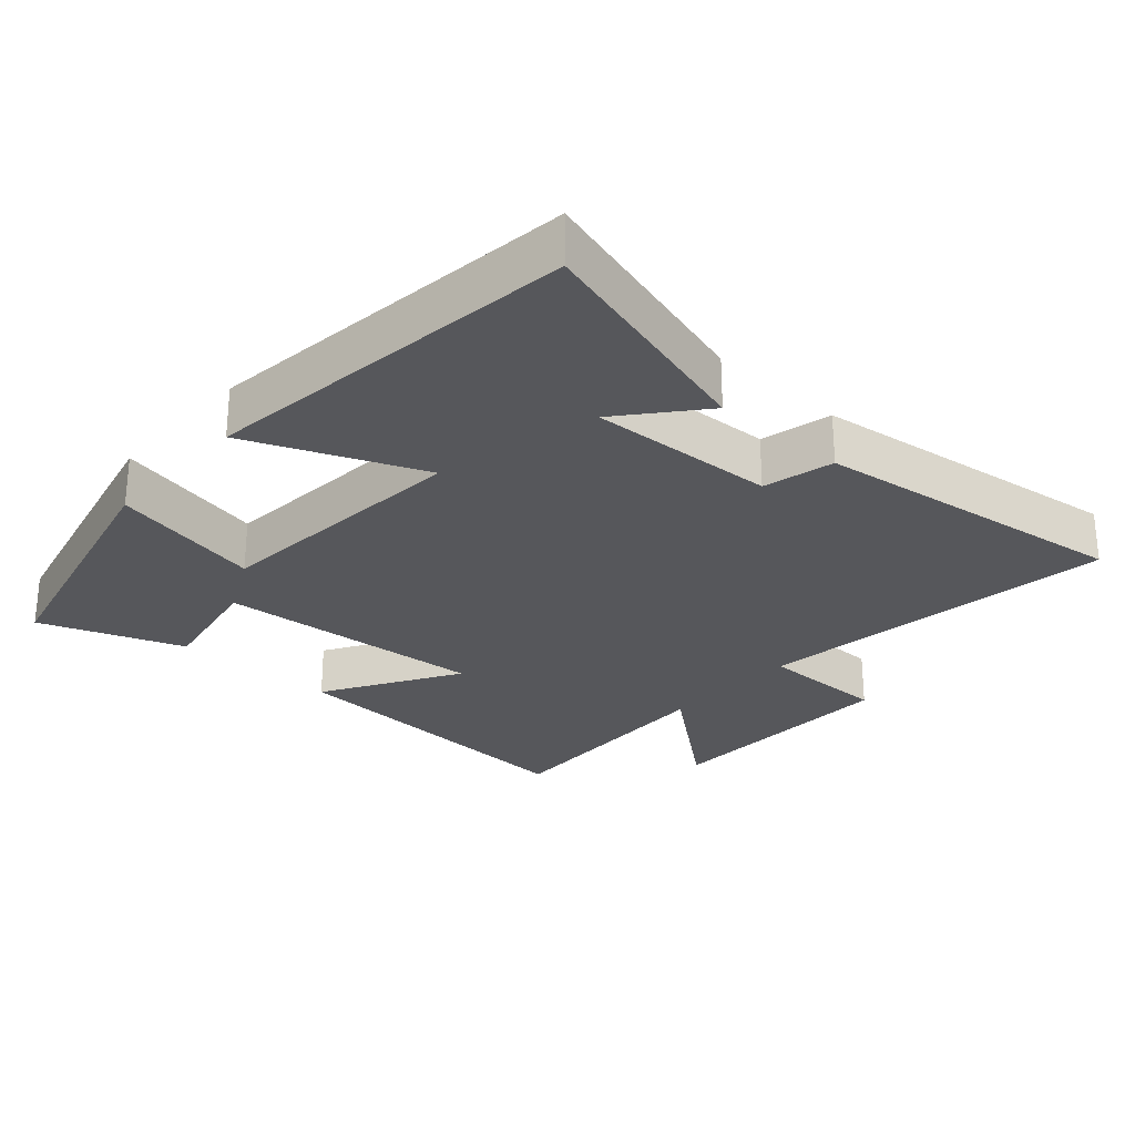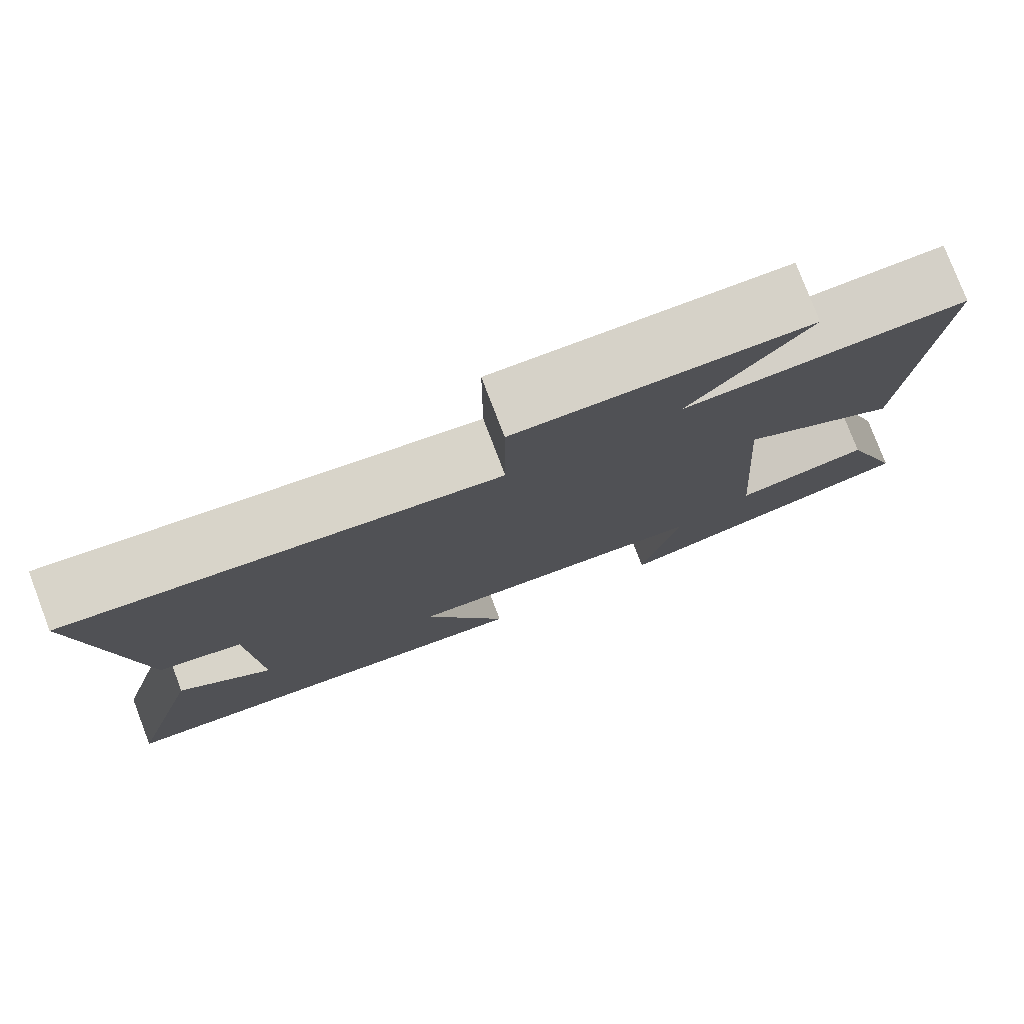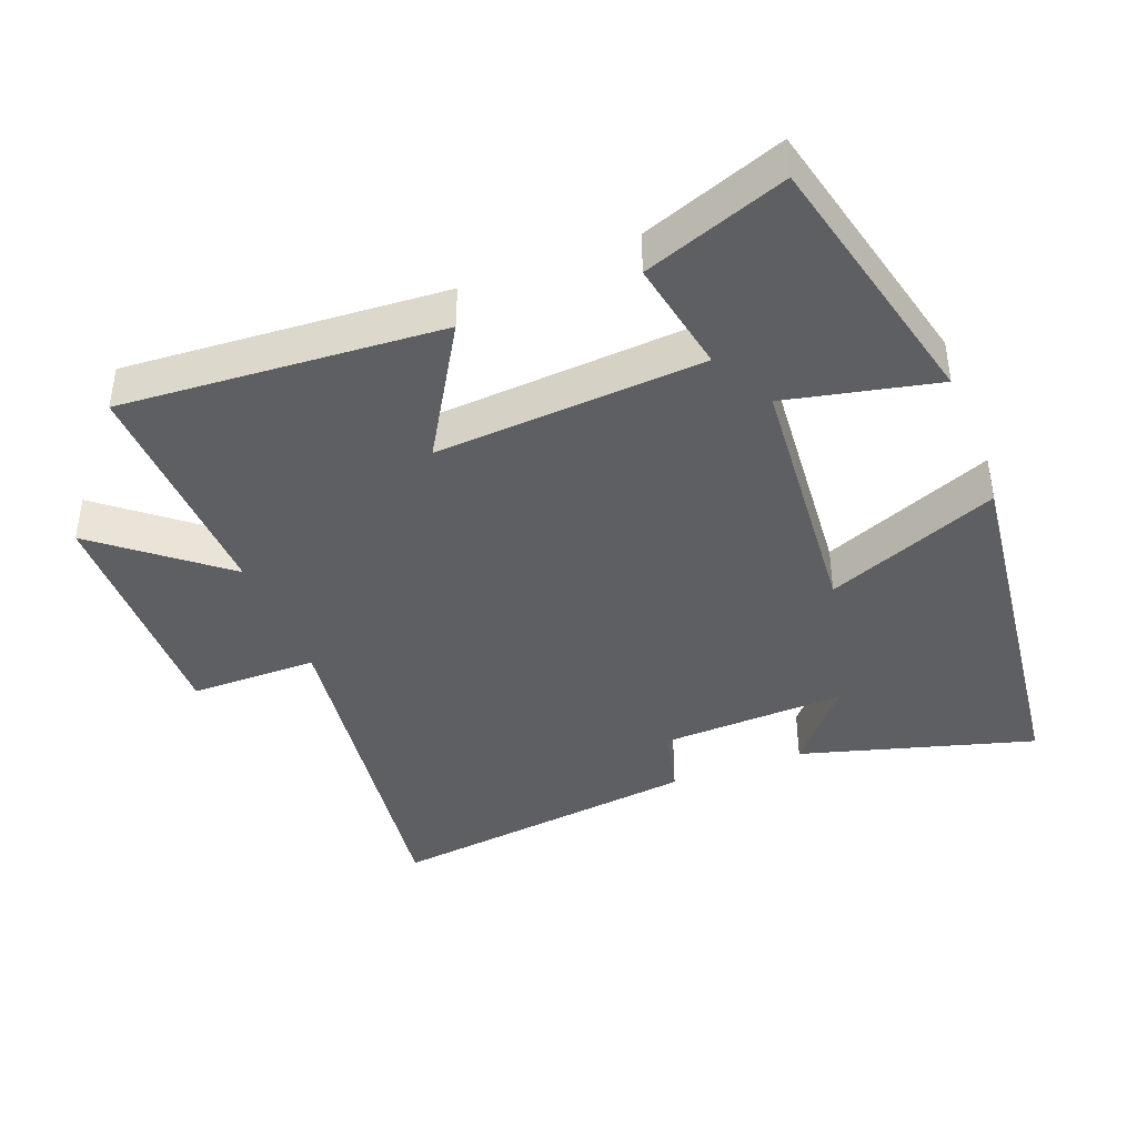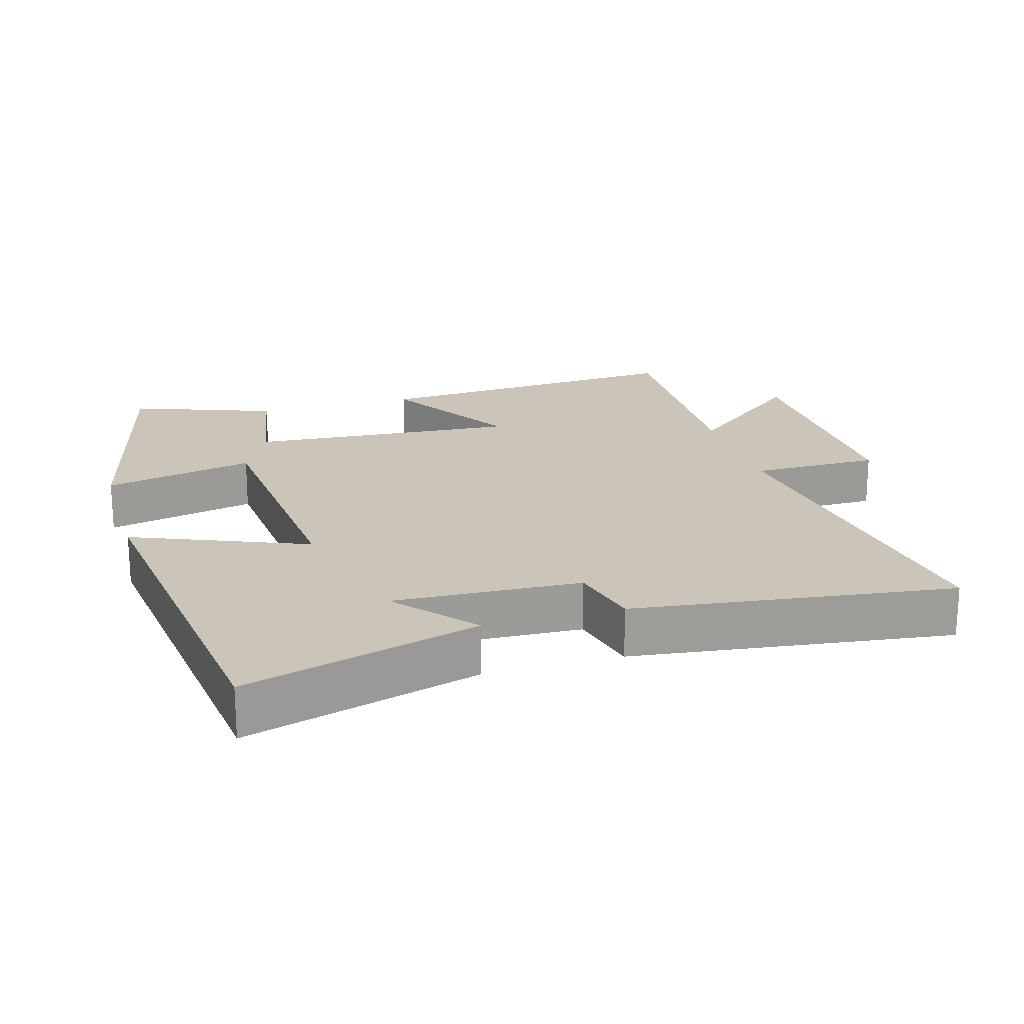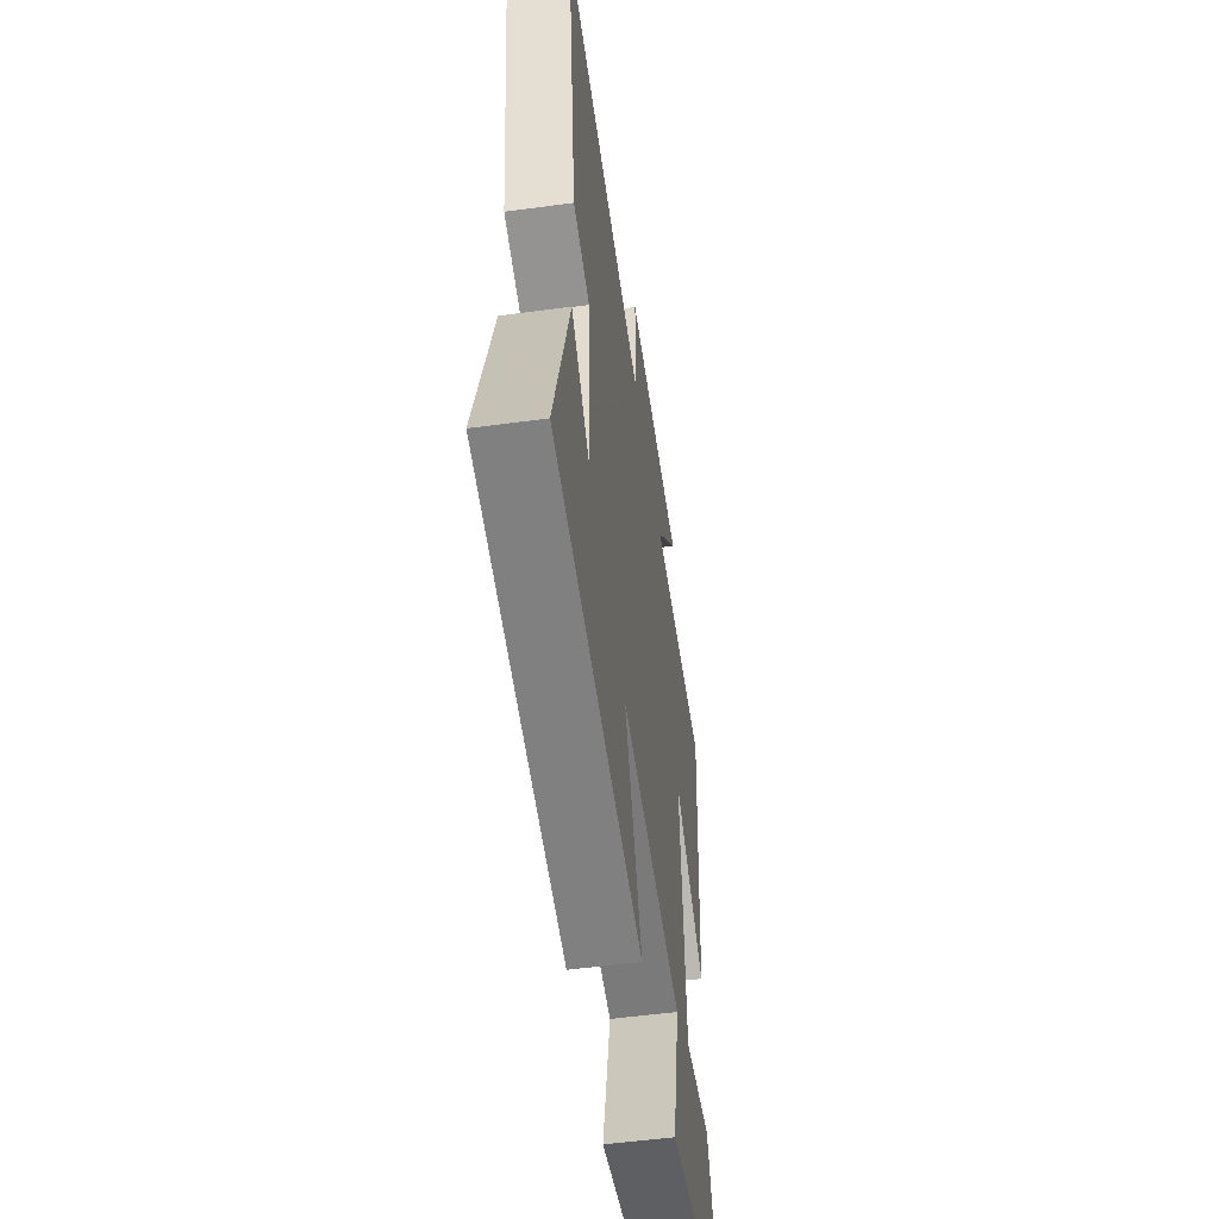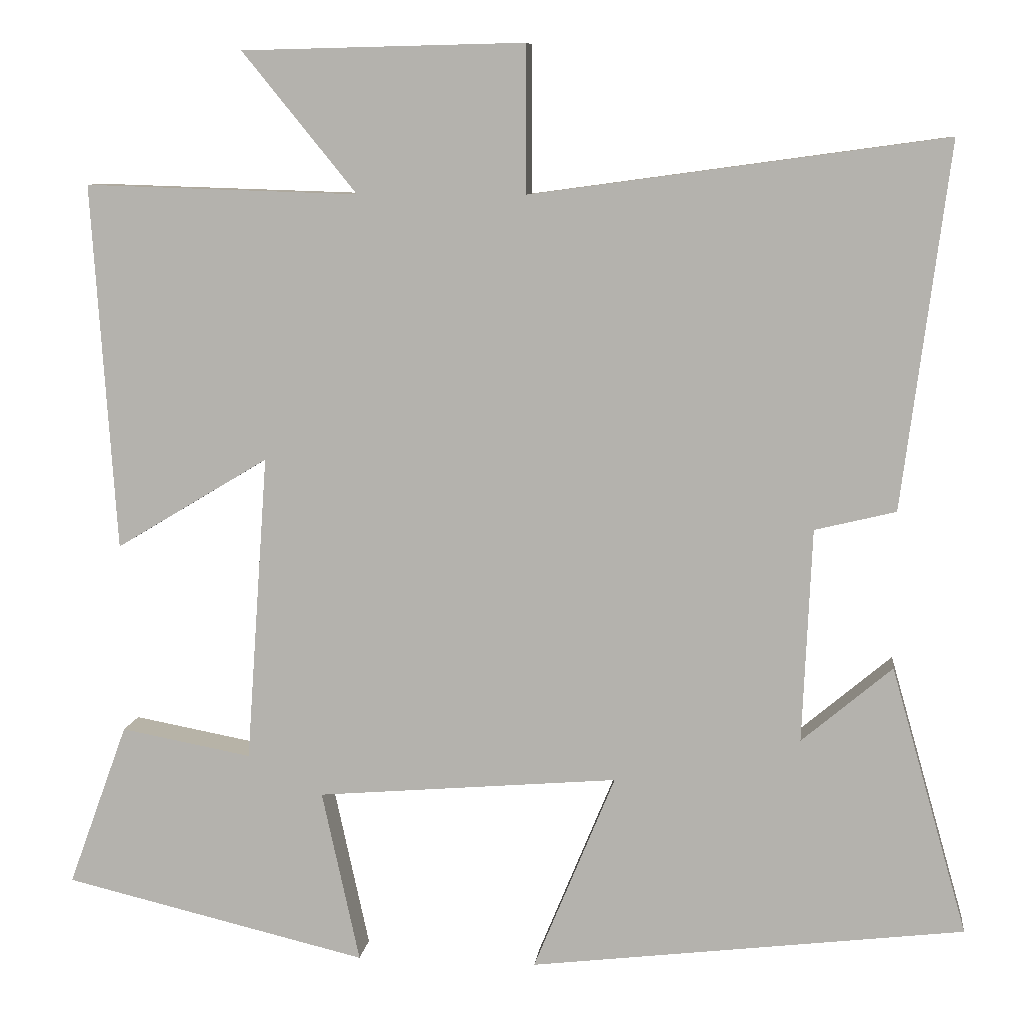
<metadata>
{"format":"obj","ext":"obj","renderer":"f3d","projection":"perspective","resolution":1024,"background":"white","views":[{"elev":-27.2,"azim":-131.7,"up":"+Y"},{"elev":78.5,"azim":-20.9,"up":"+Z"},{"elev":-40.9,"azim":111.2,"up":"+Y"},{"elev":20.4,"azim":-106.3,"up":"+Y"},{"elev":-53.5,"azim":-81.8,"up":"+Z"},{"elev":8.6,"azim":-173.0,"up":"+Z"}]}
</metadata>
<code>
v -0.56 0.07 0.572
v -0.032 0.07 0.5
v -0.032 0.07 0.687
v 0.328 0.07 0.679
v 0.182 0.07 0.5
v 0.531 0.07 0.511
v 0.5 0.07 0.044
v 0.305 0.07 0.161
v 0.333 0.07 -0.231
v 0.5 0.07 -0.2
v 0.576 0.07 -0.408
v 0.188 0.07 -0.5
v 0.236 0.07 -0.28
v -0.148 0.07 -0.248
v -0.044 0.07 -0.5
v -0.597 0.07 -0.433
v -0.5 0.07 -0.092
v -0.385 0.07 -0.189
v -0.397 0.07 0.083
v -0.5 0.07 0.108
v -0.56 0 0.572
v -0.032 0 0.5
v -0.032 0 0.687
v 0.328 0 0.679
v 0.182 0 0.5
v 0.531 0 0.511
v 0.5 0 0.044
v 0.305 0 0.161
v 0.333 0 -0.231
v 0.5 0 -0.2
v 0.576 0 -0.408
v 0.188 0 -0.5
v 0.236 0 -0.28
v -0.148 0 -0.248
v -0.044 0 -0.5
v -0.597 0 -0.433
v -0.5 0 -0.092
v -0.385 0 -0.189
v -0.397 0 0.083
v -0.5 0 0.108
f 19 20 1 2
f 18 19 2
f 15 16 17 18
f 14 15 18
f 13 14 18 2
f 10 11 12 13
f 9 10 13
f 8 9 13 2
f 5 6 7 8
f 5 8 2 3
f 3 4 5
f 22 21 40 39
f 22 39 38
f 38 37 36 35
f 38 35 34
f 22 38 34 33
f 33 32 31 30
f 33 30 29
f 22 33 29 28
f 28 27 26 25
f 23 22 28 25
f 25 24 23
f 1 21 22 2
f 2 22 23 3
f 3 23 24 4
f 4 24 25 5
f 5 25 26 6
f 6 26 27 7
f 7 27 28 8
f 8 28 29 9
f 9 29 30 10
f 10 30 31 11
f 11 31 32 12
f 12 32 33 13
f 13 33 34 14
f 14 34 35 15
f 15 35 36 16
f 16 36 37 17
f 17 37 38 18
f 18 38 39 19
f 19 39 40 20
f 20 40 21 1

</code>
